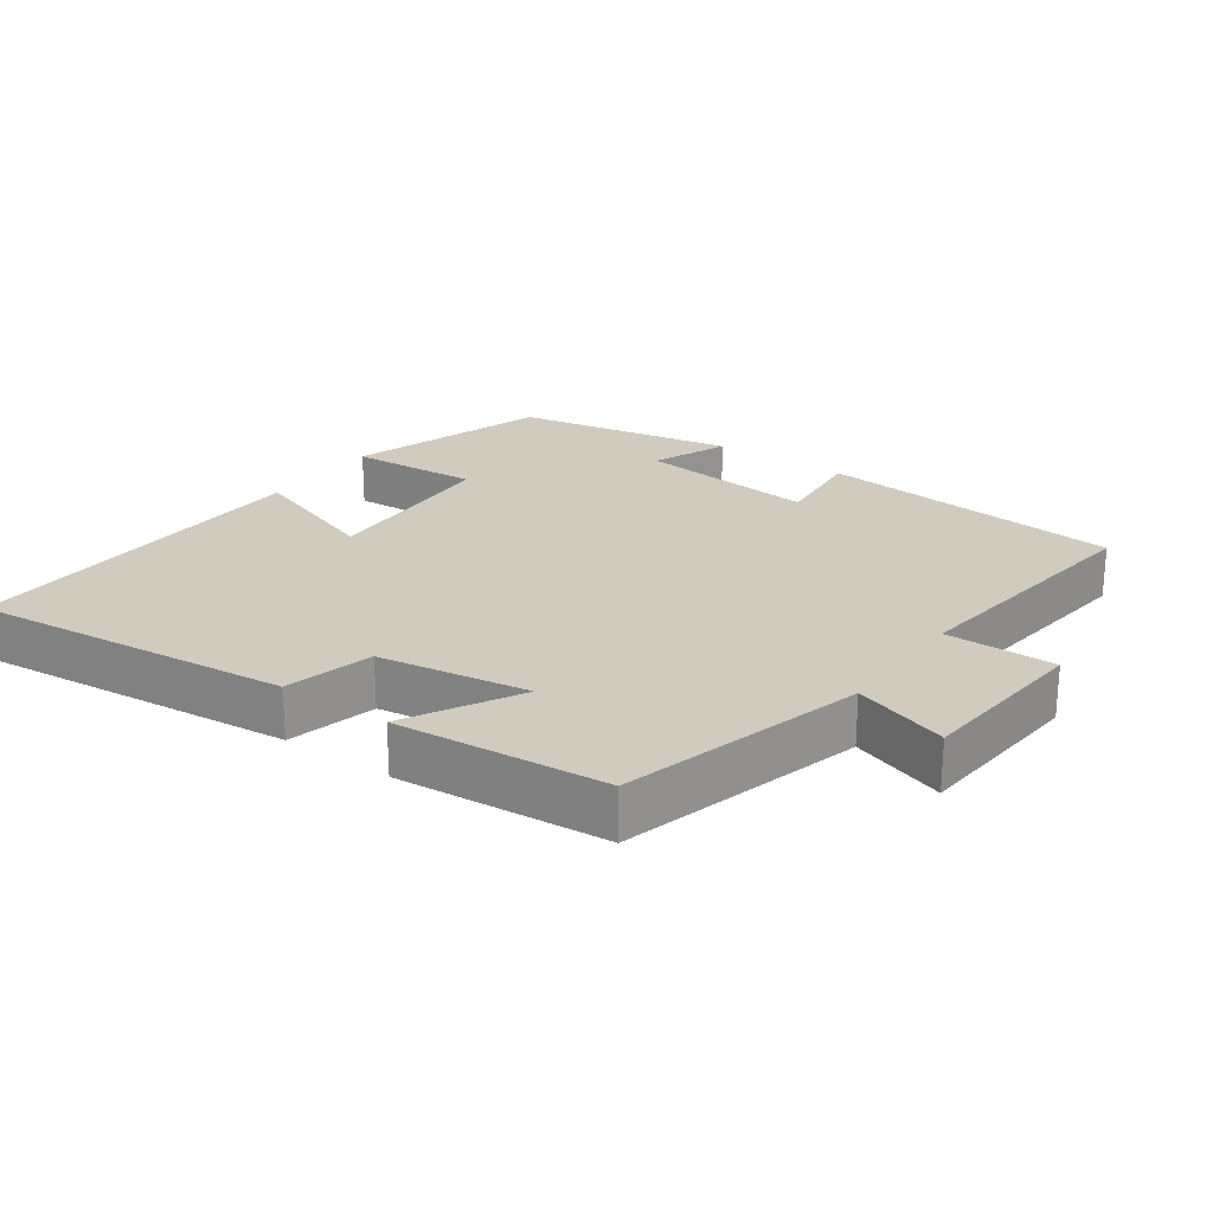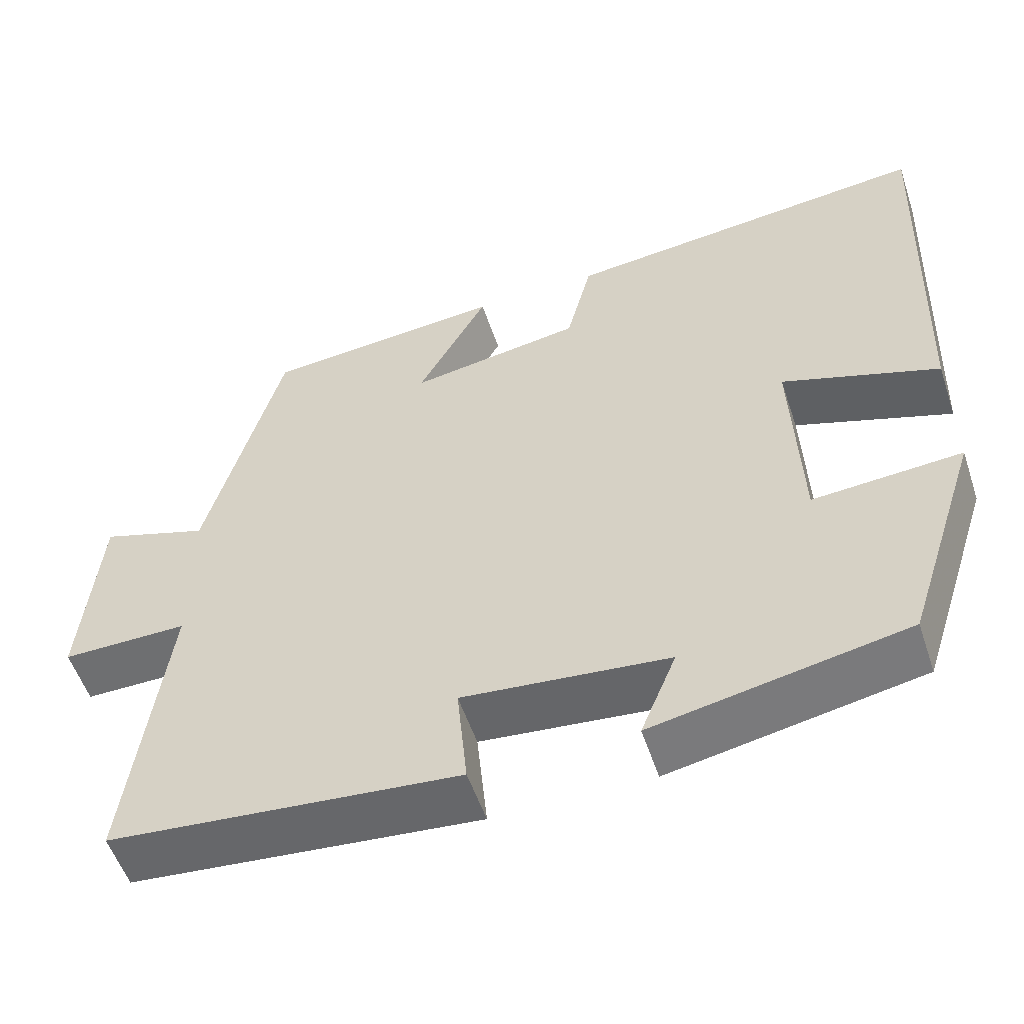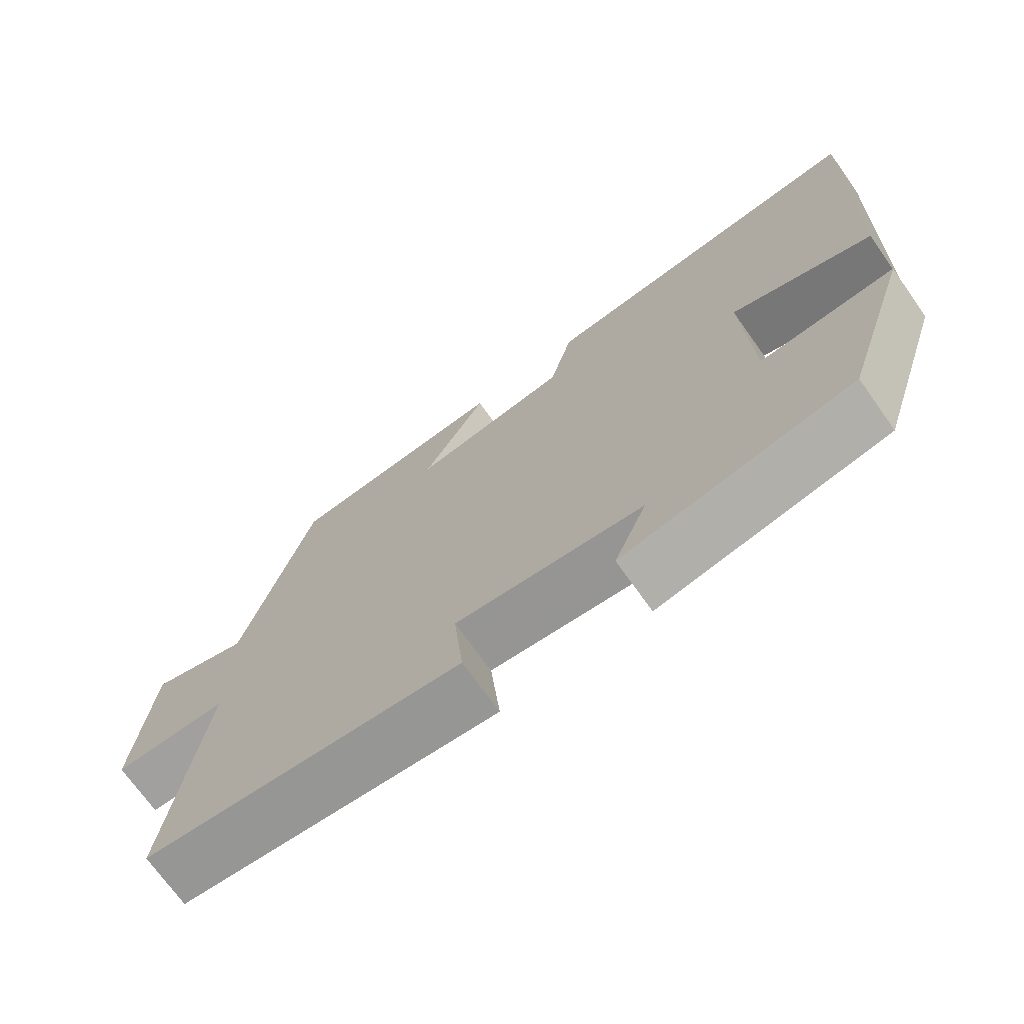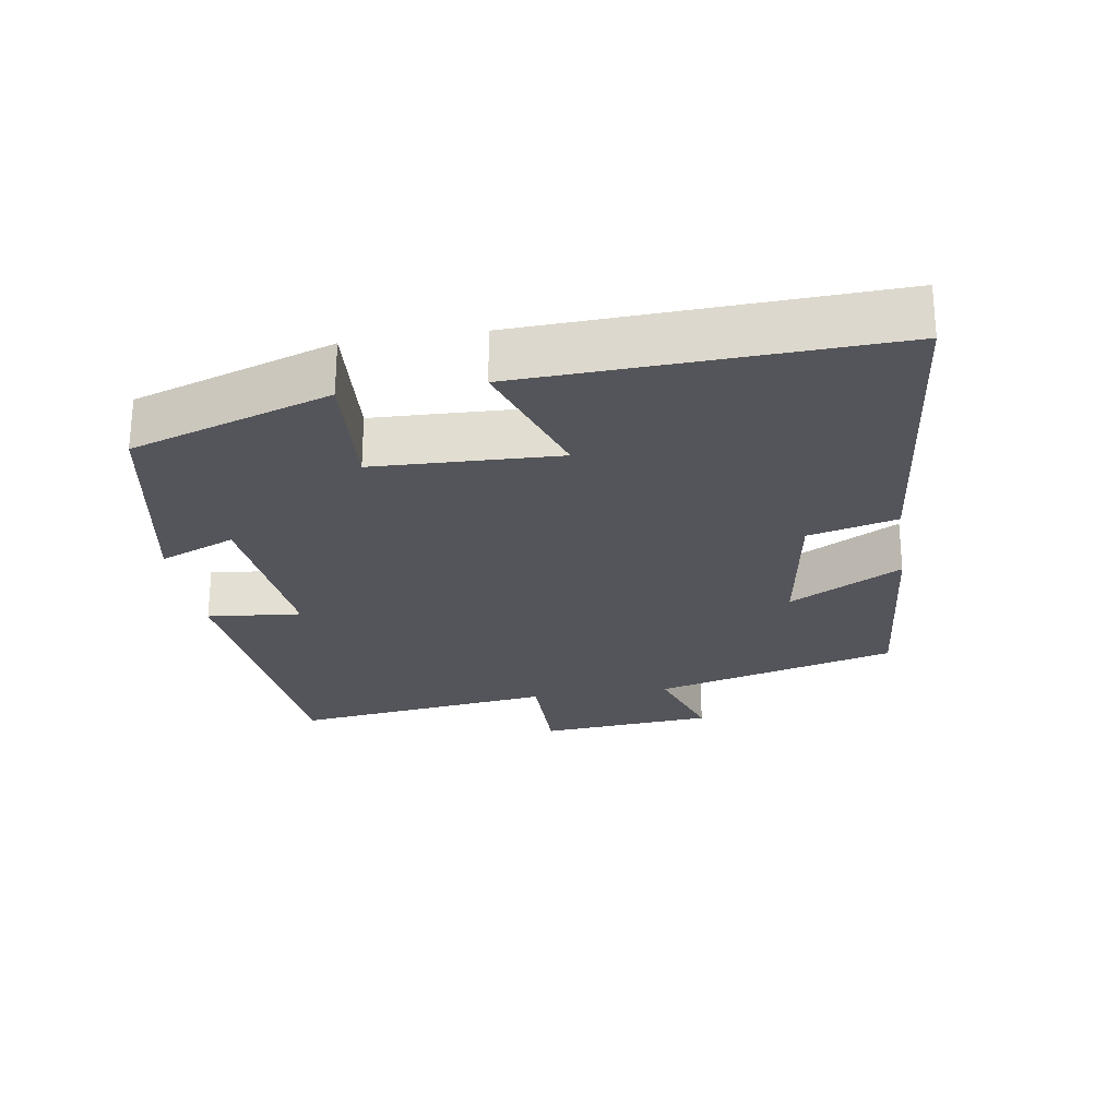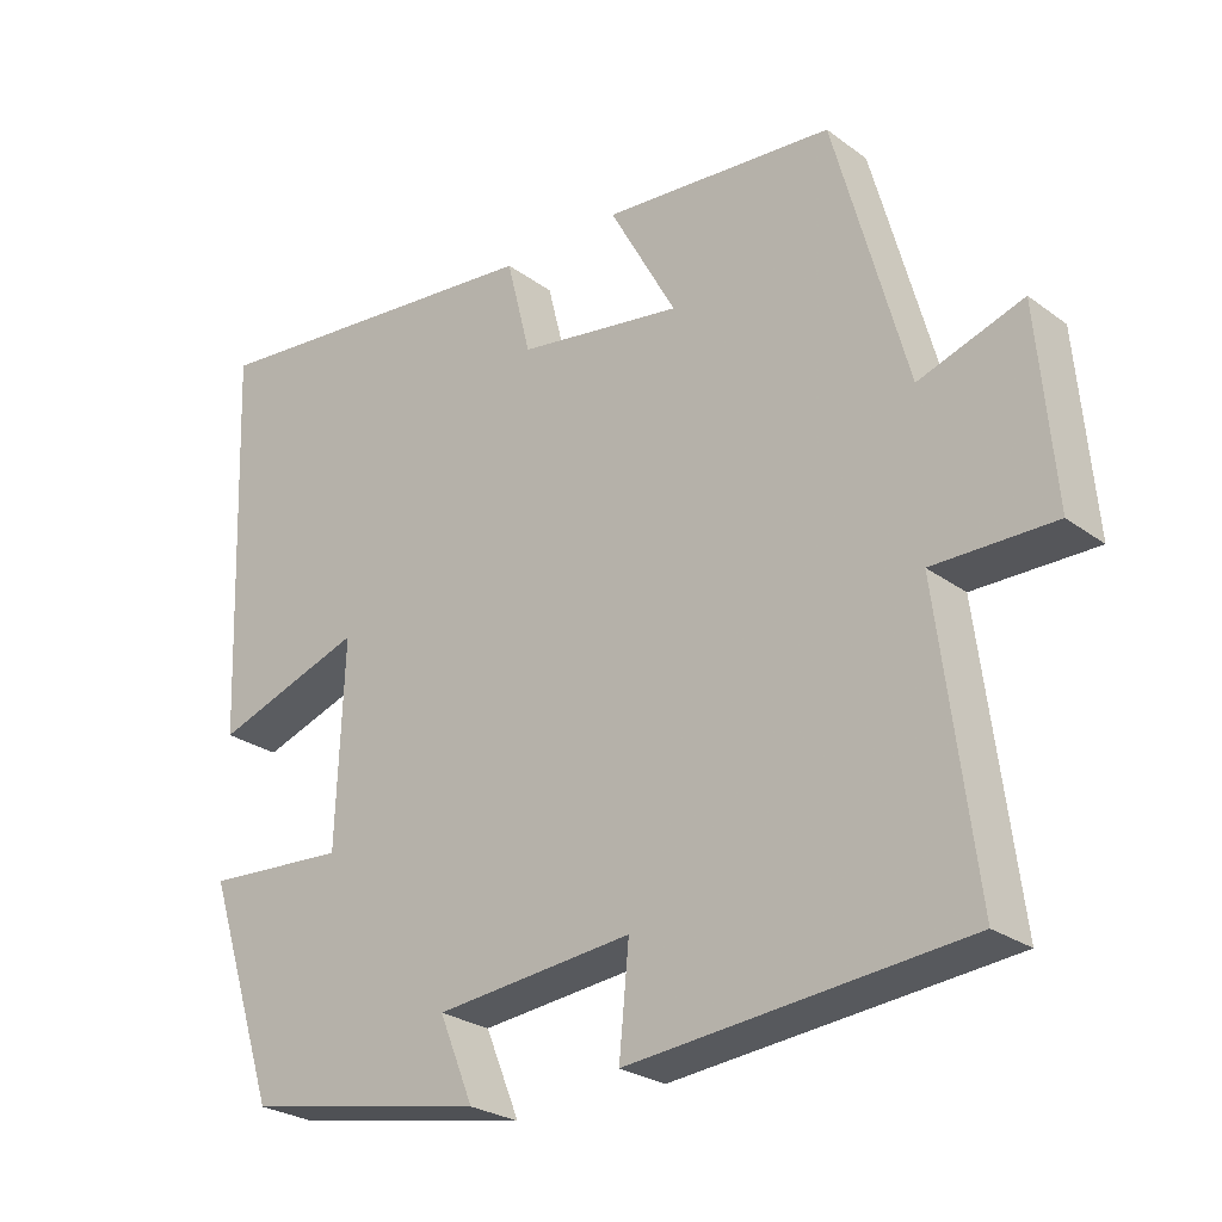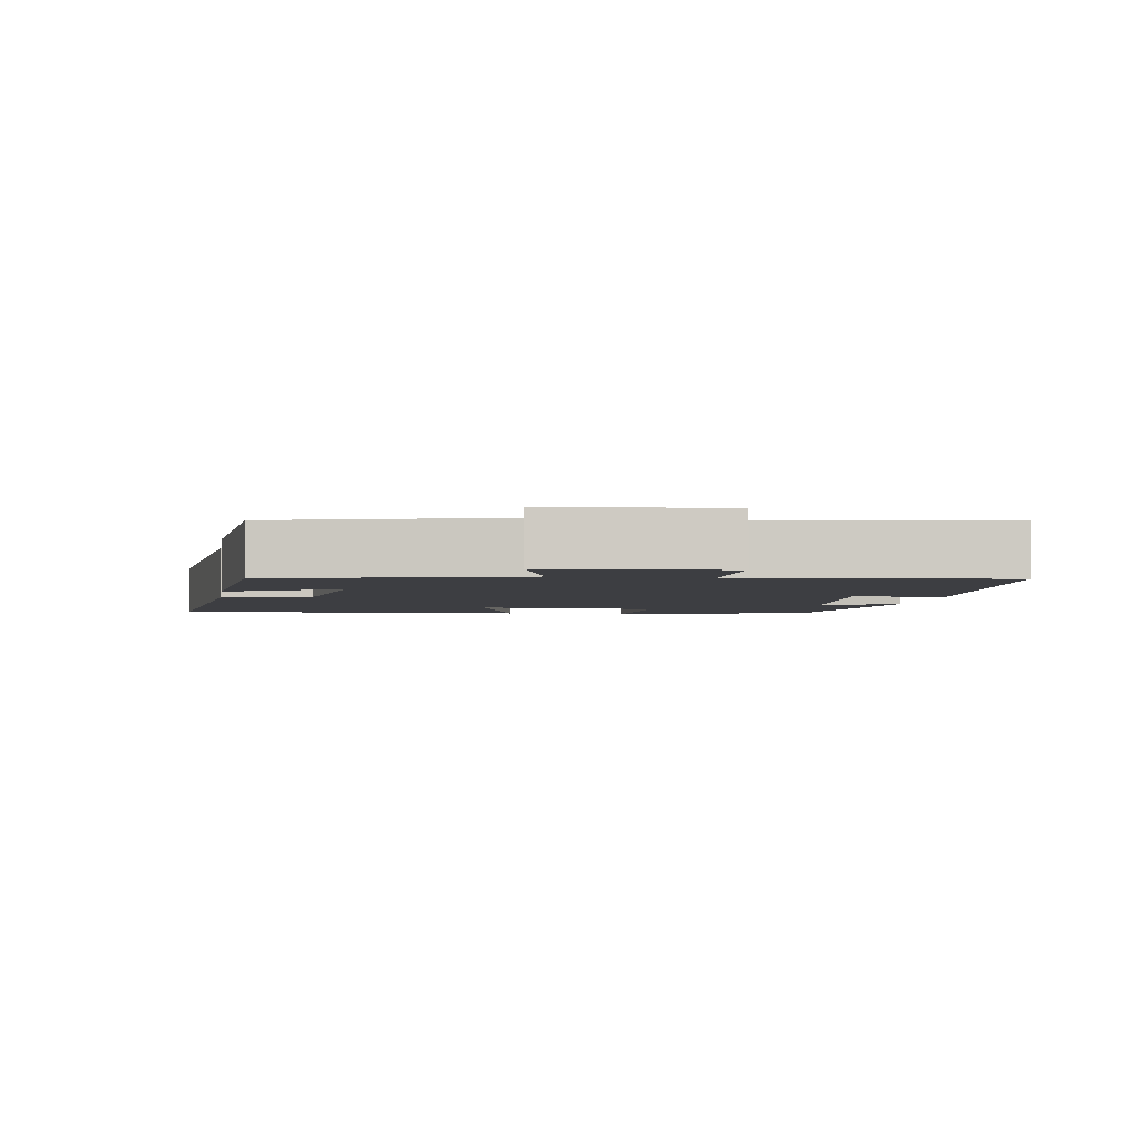
<metadata>
{"format":"obj","ext":"obj","renderer":"f3d","projection":"perspective","resolution":1024,"background":"white","views":[{"elev":23.6,"azim":35.4,"up":"+Y"},{"elev":-54.4,"azim":-161.6,"up":"+Z"},{"elev":-71.5,"azim":-144.6,"up":"+Z"},{"elev":-25.0,"azim":-81.0,"up":"+Y"},{"elev":-26.1,"azim":41.1,"up":"+Z"},{"elev":-3.6,"azim":80.7,"up":"+Y"}]}
</metadata>
<code>
v -0.52 0.07 0.547
v -0.058 0.07 0.5
v -0.026 0.07 0.373
v 0.19 0.07 0.339
v 0.102 0.07 0.5
v 0.405 0.07 0.474
v 0.5 0.07 0.124
v 0.636 0.07 0.169
v 0.658 0.07 -0.083
v 0.5 0.07 -0.082
v 0.548 0.07 -0.459
v 0.11 0.07 -0.5
v 0.123 0.07 -0.365
v -0.135 0.07 -0.391
v -0.09 0.07 -0.5
v -0.406 0.07 -0.44
v -0.5 0.07 -0.154
v -0.314 0.07 -0.167
v -0.304 0.07 0.097
v -0.5 0.07 0.03
v -0.52 0 0.547
v -0.058 0 0.5
v -0.026 0 0.373
v 0.19 0 0.339
v 0.102 0 0.5
v 0.405 0 0.474
v 0.5 0 0.124
v 0.636 0 0.169
v 0.658 0 -0.083
v 0.5 0 -0.082
v 0.548 0 -0.459
v 0.11 0 -0.5
v 0.123 0 -0.365
v -0.135 0 -0.391
v -0.09 0 -0.5
v -0.406 0 -0.44
v -0.5 0 -0.154
v -0.314 0 -0.167
v -0.304 0 0.097
v -0.5 0 0.03
f 19 20 1 2
f 18 19 2 3
f 15 16 17 18
f 14 15 18
f 13 14 18 3
f 10 11 12 13
f 10 13 3 4
f 7 8 9 10
f 6 7 10
f 4 5 6 10
f 22 21 40 39
f 23 22 39 38
f 38 37 36 35
f 38 35 34
f 23 38 34 33
f 33 32 31 30
f 24 23 33 30
f 30 29 28 27
f 30 27 26
f 30 26 25 24
f 1 21 22 2
f 2 22 23 3
f 3 23 24 4
f 4 24 25 5
f 5 25 26 6
f 6 26 27 7
f 7 27 28 8
f 8 28 29 9
f 9 29 30 10
f 10 30 31 11
f 11 31 32 12
f 12 32 33 13
f 13 33 34 14
f 14 34 35 15
f 15 35 36 16
f 16 36 37 17
f 17 37 38 18
f 18 38 39 19
f 19 39 40 20
f 20 40 21 1

</code>
